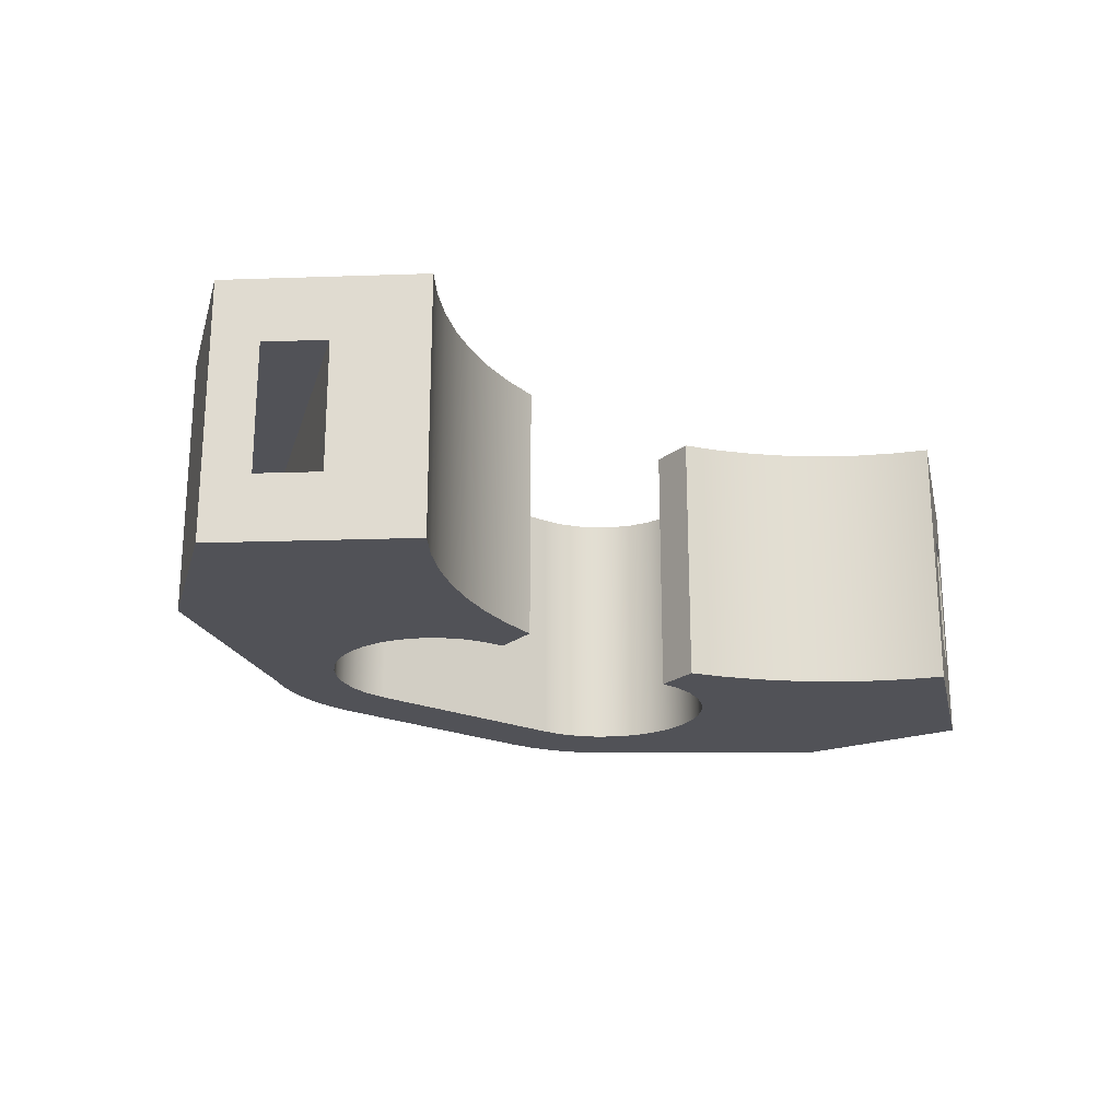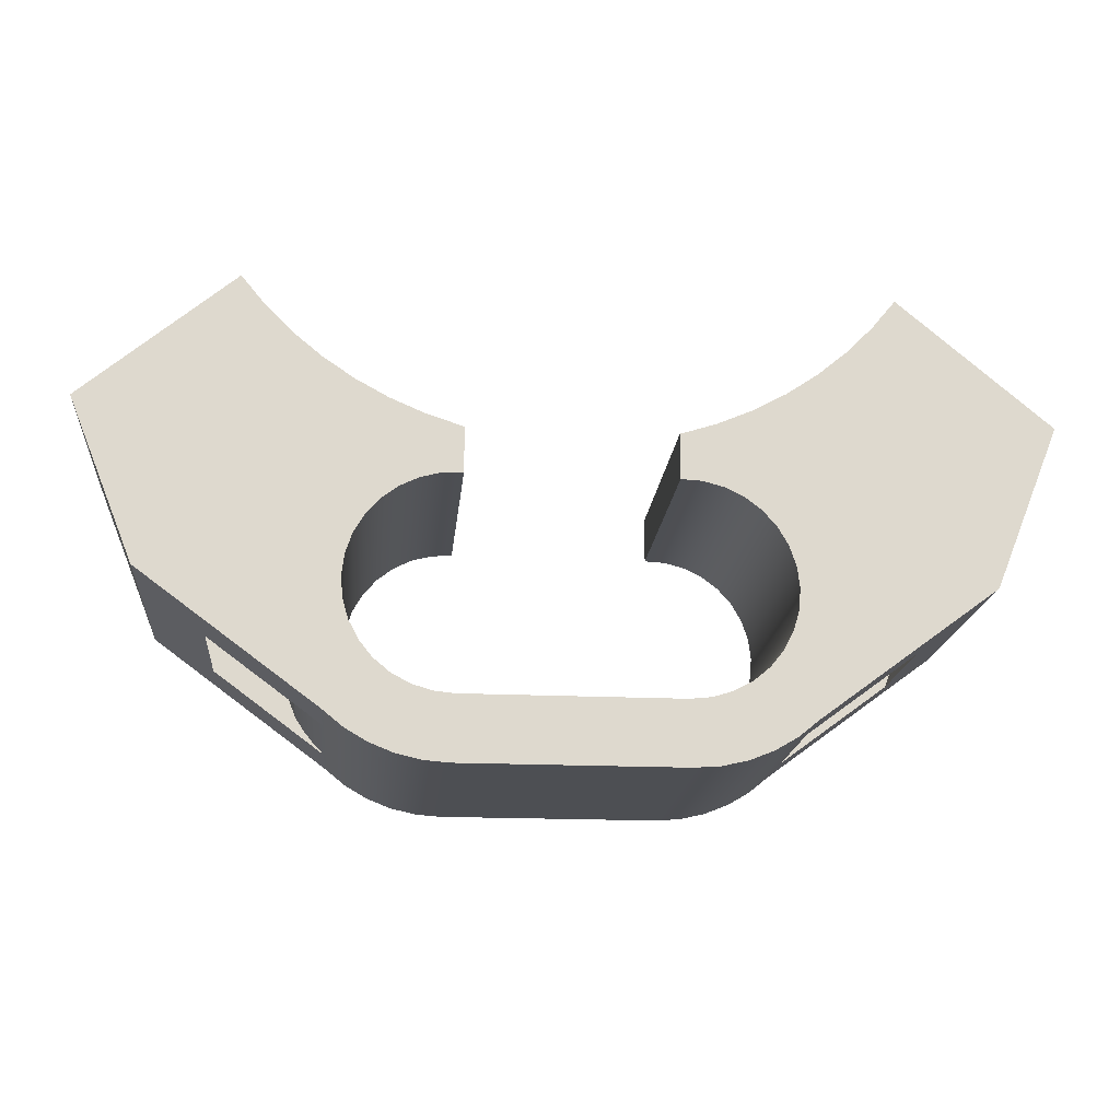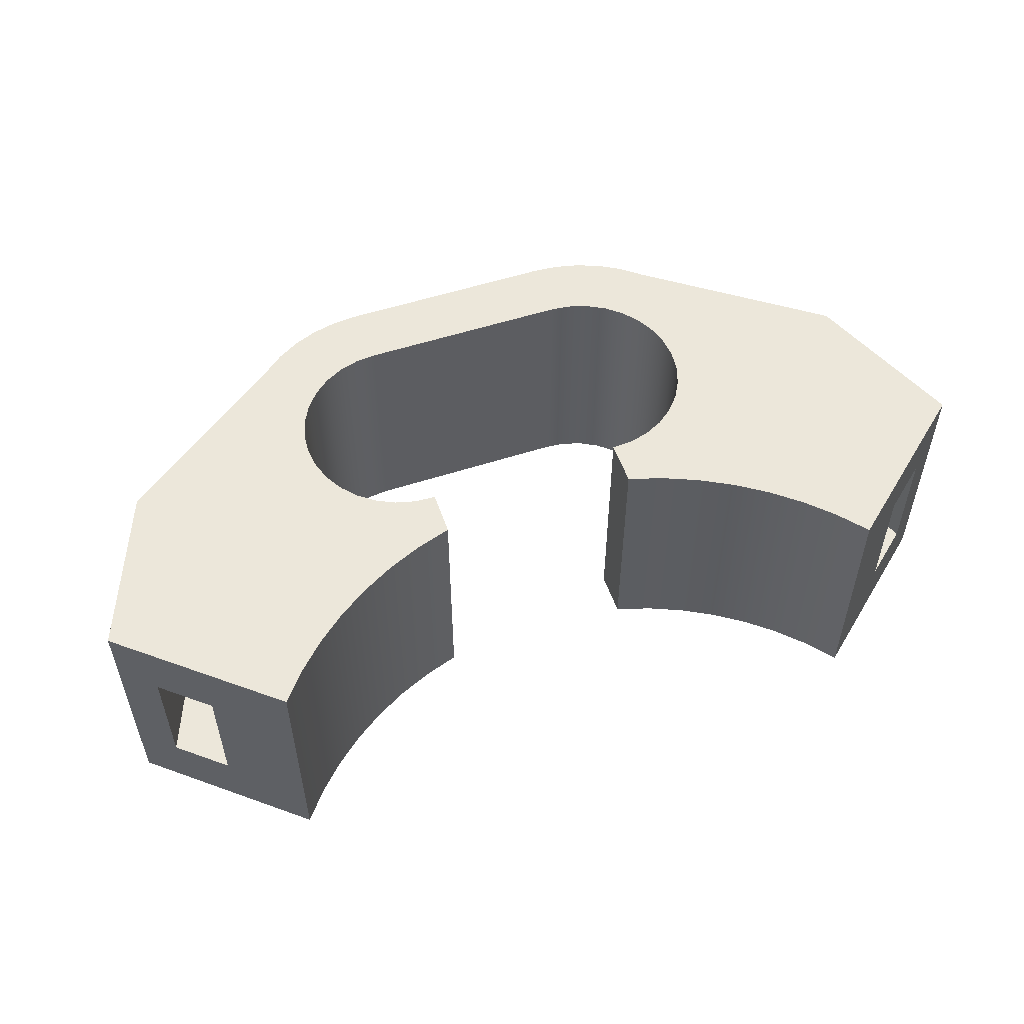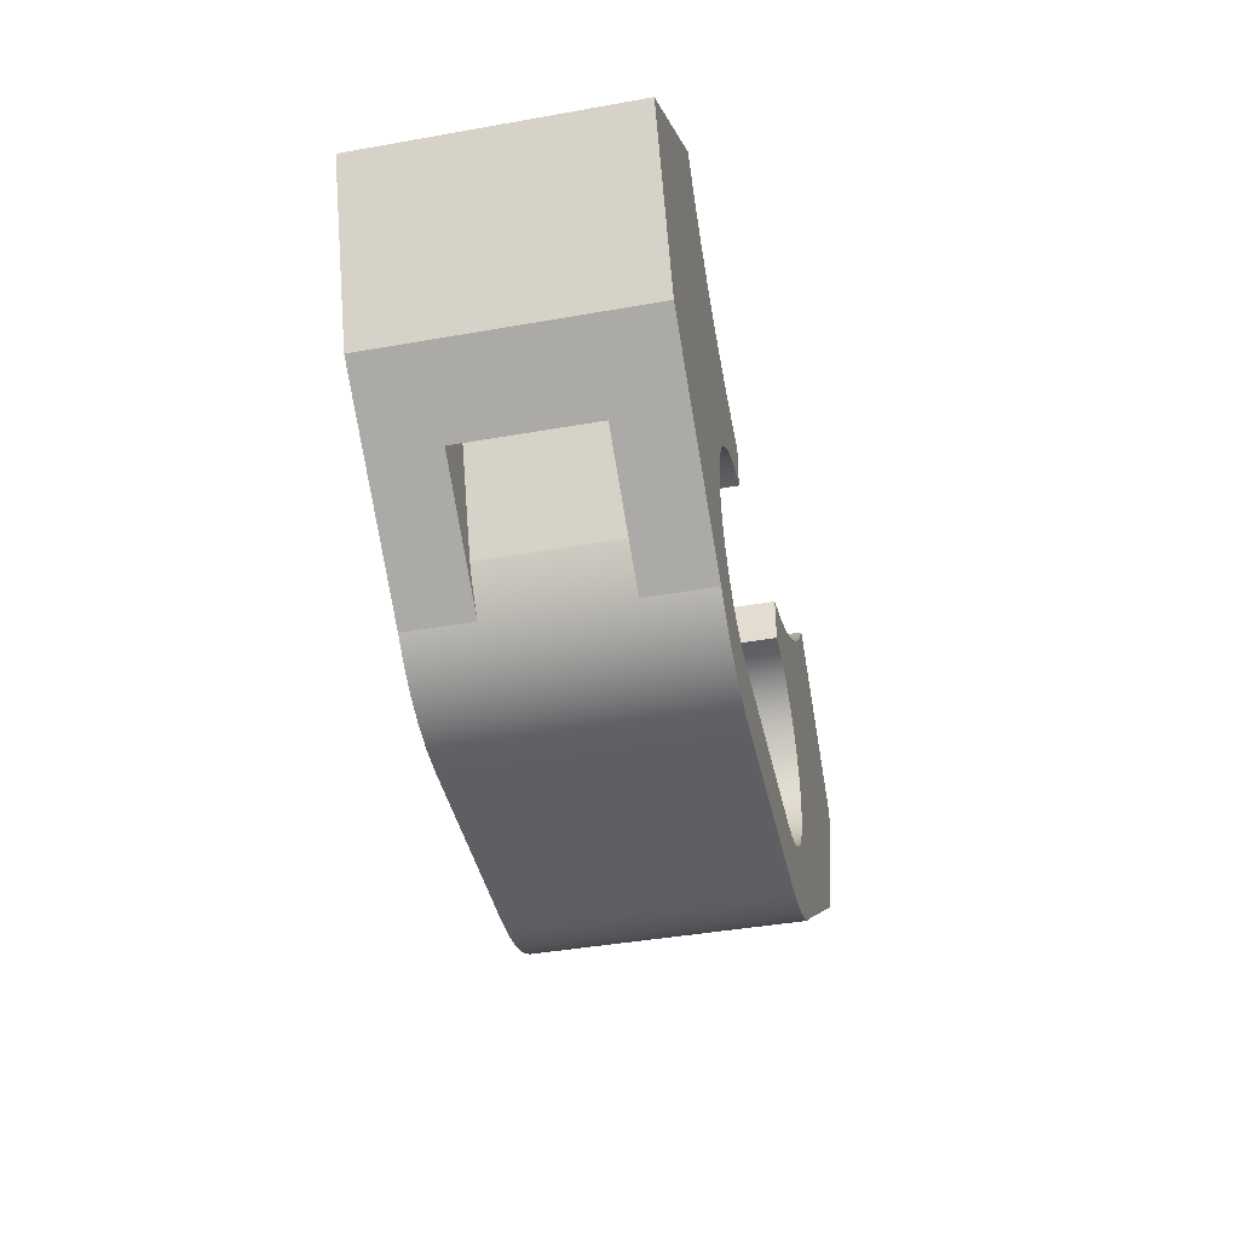
<metadata>
{"format":"obj","ext":"obj","renderer":"f3d","projection":"perspective","resolution":1024,"background":"white","views":[{"elev":-21.4,"azim":143.2,"up":"+Z"},{"elev":-17.8,"azim":-5.4,"up":"+Y"},{"elev":53.8,"azim":160.8,"up":"+Z"},{"elev":-41.7,"azim":-77.9,"up":"+Y"}]}
</metadata>
<code>
v 0.5 -3 -0.3
v 0.5 -3 0.9
v 0.5988 -2.99 0.9
v 0.6937 -2.961 0.9
v 0.781 -2.914 0.9
v 0.8571 -2.85 0.9
v 0.9192 -2.772 0.9
v 0.9648 -2.684 0.9
v 0.9921 -2.589 0.9
v 0.9999 -2.49 0.9
v 0.988 -2.391 0.9
v 0.9569 -2.297 0.9
v 0.9078 -2.211 0.9
v 0.8426 -2.136 0.9
v 0.7639 -2.075 0.9
v 0.6747 -2.032 0.9
v 0.5787 -2.006 0.9
v 0.4796 -2 0.9
v 0.4796 -2 -0.3
v 0.5787 -2.006 -0.3
v 0.6747 -2.032 -0.3
v 0.7639 -2.075 -0.3
v 0.8426 -2.136 -0.3
v 0.9078 -2.211 -0.3
v 0.9569 -2.297 -0.3
v 0.988 -2.391 -0.3
v 0.9999 -2.49 -0.3
v 0.9921 -2.589 -0.3
v 0.9648 -2.684 -0.3
v 0.9192 -2.772 -0.3
v 0.8571 -2.85 -0.3
v 0.781 -2.914 -0.3
v 0.6937 -2.961 -0.3
v 0.5988 -2.99 -0.3
v -0.5 -3 -0.3
v 0.5 -3 -0.3
v 0.5988 -2.99 -0.3
v 0.6937 -2.961 -0.3
v 0.781 -2.914 -0.3
v 0.8571 -2.85 -0.3
v 0.9192 -2.772 -0.3
v 0.9648 -2.684 -0.3
v 0.9921 -2.589 -0.3
v 0.9999 -2.49 -0.3
v 0.988 -2.391 -0.3
v 0.9569 -2.297 -0.3
v 0.9078 -2.211 -0.3
v 0.8426 -2.136 -0.3
v 0.7639 -2.075 -0.3
v 0.6747 -2.032 -0.3
v 0.5787 -2.006 -0.3
v 0.4796 -2 -0.3
v 0.4796 -1.787 -0.3
v 0.6488 -1.732 -0.3
v 0.8121 -1.662 -0.3
v 0.9678 -1.577 -0.3
v 1.115 -1.477 -0.3
v 1.251 -1.363 -0.3
v 1.376 -1.236 -0.3
v 1.488 -1.099 -0.3
v 2.2 -1.7 -0.3
v 1.893 -2.467 -0.3
v 1.064 -3.08 -0.3
v 0.9698 -3.157 -0.3
v 0.8651 -3.218 -0.3
v 0.7522 -3.264 -0.3
v 0.6339 -3.291 -0.3
v 0.5127 -3.3 -0.3
v 9.308e-12 -3.3 -0.3
v -0.5127 -3.3 -0.3
v -0.6339 -3.291 -0.3
v -0.7522 -3.264 -0.3
v -0.8651 -3.218 -0.3
v -0.9698 -3.157 -0.3
v -1.064 -3.08 -0.3
v -1.893 -2.467 -0.3
v -2.2 -1.7 -0.3
v -1.488 -1.099 -0.3
v -1.376 -1.236 -0.3
v -1.251 -1.363 -0.3
v -1.115 -1.477 -0.3
v -0.9678 -1.577 -0.3
v -0.8121 -1.662 -0.3
v -0.6488 -1.732 -0.3
v -0.4796 -1.787 -0.3
v -0.4796 -2 -0.3
v -0.5787 -2.006 -0.3
v -0.6747 -2.032 -0.3
v -0.7639 -2.075 -0.3
v -0.8426 -2.136 -0.3
v -0.9078 -2.211 -0.3
v -0.9569 -2.297 -0.3
v -0.988 -2.391 -0.3
v -0.9999 -2.49 -0.3
v -0.9921 -2.589 -0.3
v -0.9648 -2.684 -0.3
v -0.9192 -2.772 -0.3
v -0.8571 -2.85 -0.3
v -0.781 -2.914 -0.3
v -0.6937 -2.961 -0.3
v -0.5988 -2.99 -0.3
v -0.4796 -1.787 -0.3
v -0.4796 -1.787 0.9
v -0.4796 -2 0.9
v -0.4796 -2 -0.3
v 1.815 -1.374 0.6
v 1.815 -1.374 0
v 2.039 -1.564 0
v 2.039 -1.564 0.6
v 1.488 -1.099 -0.3
v 1.488 -1.099 0.9
v 2.2 -1.7 0.9
v 2.2 -1.7 -0.3
v 1.201 -2.907 0
v 1.815 -1.374 0
v 1.815 -1.374 0.6
v 1.201 -2.907 0.6
v -0.5 -3 -0.3
v -0.5 -3 0.9
v 0.5 -3 0.9
v 0.5 -3 -0.3
v -1.587 -2.693 0
v -1.064 -3.08 0
v -1.115 -3.027 0
v -1.161 -2.969 0
v -1.201 -2.907 0
v -1.815 -1.374 0
v -2.039 -1.564 0
v -1.587 -2.693 0
v -2.039 -1.564 0
v -2.039 -1.564 0.6
v -1.587 -2.693 0.6
v 1.064 -3.08 -0.3
v 1.064 -3.08 0
v 1.115 -3.027 0
v 1.161 -2.969 0
v 1.201 -2.907 0
v 1.201 -2.907 0.6
v 1.161 -2.969 0.6
v 1.115 -3.027 0.6
v 1.064 -3.08 0.6
v 1.064 -3.08 0.9
v 0.9698 -3.157 0.9
v 0.8651 -3.218 0.9
v 0.7522 -3.264 0.9
v 0.6339 -3.291 0.9
v 0.5127 -3.3 0.9
v 0.5127 -3.3 -0.3
v 0.6339 -3.291 -0.3
v 0.7522 -3.264 -0.3
v 0.8651 -3.218 -0.3
v 0.9698 -3.157 -0.3
v -0.4796 -2 -0.3
v -0.4796 -2 0.9
v -0.5787 -2.006 0.9
v -0.6747 -2.032 0.9
v -0.7639 -2.075 0.9
v -0.8426 -2.136 0.9
v -0.9078 -2.211 0.9
v -0.9569 -2.297 0.9
v -0.988 -2.391 0.9
v -0.9999 -2.49 0.9
v -0.9921 -2.589 0.9
v -0.9648 -2.684 0.9
v -0.9192 -2.772 0.9
v -0.8571 -2.85 0.9
v -0.781 -2.914 0.9
v -0.6937 -2.961 0.9
v -0.5988 -2.99 0.9
v -0.5 -3 0.9
v -0.5 -3 -0.3
v -0.5988 -2.99 -0.3
v -0.6937 -2.961 -0.3
v -0.781 -2.914 -0.3
v -0.8571 -2.85 -0.3
v -0.9192 -2.772 -0.3
v -0.9648 -2.684 -0.3
v -0.9921 -2.589 -0.3
v -0.9999 -2.49 -0.3
v -0.988 -2.391 -0.3
v -0.9569 -2.297 -0.3
v -0.9078 -2.211 -0.3
v -0.8426 -2.136 -0.3
v -0.7639 -2.075 -0.3
v -0.6747 -2.032 -0.3
v -0.5787 -2.006 -0.3
v 1.815 -1.374 0.6
v 2.039 -1.564 0.6
v 1.587 -2.693 0.6
v 1.064 -3.08 0.6
v 1.115 -3.027 0.6
v 1.161 -2.969 0.6
v 1.201 -2.907 0.6
v 1.064 -3.08 0.6
v 1.587 -2.693 0.6
v 1.587 -2.693 0
v 1.064 -3.08 0
v 1.064 -3.08 -0.3
v 1.893 -2.467 -0.3
v 1.893 -2.467 0.9
v 1.064 -3.08 0.9
v 9.308e-12 -3.3 -0.3
v 9.308e-12 -3.3 0.9
v -0.5127 -3.3 0.9
v -0.5127 -3.3 -0.3
v 0.5 -3 0.9
v -0.5 -3 0.9
v -0.5988 -2.99 0.9
v -0.6937 -2.961 0.9
v -0.781 -2.914 0.9
v -0.8571 -2.85 0.9
v -0.9192 -2.772 0.9
v -0.9648 -2.684 0.9
v -0.9921 -2.589 0.9
v -0.9999 -2.49 0.9
v -0.988 -2.391 0.9
v -0.9569 -2.297 0.9
v -0.9078 -2.211 0.9
v -0.8426 -2.136 0.9
v -0.7639 -2.075 0.9
v -0.6747 -2.032 0.9
v -0.5787 -2.006 0.9
v -0.4796 -2 0.9
v -0.4796 -1.787 0.9
v -0.6488 -1.732 0.9
v -0.8121 -1.662 0.9
v -0.9678 -1.577 0.9
v -1.115 -1.477 0.9
v -1.251 -1.363 0.9
v -1.376 -1.236 0.9
v -1.488 -1.099 0.9
v -2.2 -1.7 0.9
v -1.893 -2.467 0.9
v -1.064 -3.08 0.9
v -0.9698 -3.157 0.9
v -0.8651 -3.218 0.9
v -0.7522 -3.264 0.9
v -0.6339 -3.291 0.9
v -0.5127 -3.3 0.9
v 9.308e-12 -3.3 0.9
v 0.5127 -3.3 0.9
v 0.6339 -3.291 0.9
v 0.7522 -3.264 0.9
v 0.8651 -3.218 0.9
v 0.9698 -3.157 0.9
v 1.064 -3.08 0.9
v 1.893 -2.467 0.9
v 2.2 -1.7 0.9
v 1.488 -1.099 0.9
v 1.376 -1.236 0.9
v 1.251 -1.363 0.9
v 1.115 -1.477 0.9
v 0.9678 -1.577 0.9
v 0.8121 -1.662 0.9
v 0.6488 -1.732 0.9
v 0.4796 -1.787 0.9
v 0.4796 -2 0.9
v 0.5787 -2.006 0.9
v 0.6747 -2.032 0.9
v 0.7639 -2.075 0.9
v 0.8426 -2.136 0.9
v 0.9078 -2.211 0.9
v 0.9569 -2.297 0.9
v 0.988 -2.391 0.9
v 0.9999 -2.49 0.9
v 0.9921 -2.589 0.9
v 0.9648 -2.684 0.9
v 0.9192 -2.772 0.9
v 0.8571 -2.85 0.9
v 0.781 -2.914 0.9
v 0.6937 -2.961 0.9
v 0.5988 -2.99 0.9
v 0.4796 -1.787 -0.3
v 0.4796 -1.787 0.9
v 0.6488 -1.732 0.9
v 0.8121 -1.662 0.9
v 0.9678 -1.577 0.9
v 1.115 -1.477 0.9
v 1.251 -1.363 0.9
v 1.376 -1.236 0.9
v 1.488 -1.099 0.9
v 1.488 -1.099 -0.3
v 1.376 -1.236 -0.3
v 1.251 -1.363 -0.3
v 1.115 -1.477 -0.3
v 0.9678 -1.577 -0.3
v 0.8121 -1.662 -0.3
v 0.6488 -1.732 -0.3
v -1.064 -3.08 0.6
v -1.587 -2.693 0.6
v -2.039 -1.564 0.6
v -1.815 -1.374 0.6
v -1.201 -2.907 0.6
v -1.161 -2.969 0.6
v -1.115 -3.027 0.6
v -1.064 -3.08 0
v -1.587 -2.693 0
v -1.587 -2.693 0.6
v -1.064 -3.08 0.6
v -1.064 -3.08 0.9
v -1.893 -2.467 0.9
v -1.893 -2.467 -0.3
v -1.064 -3.08 -0.3
v -1.488 -1.099 -0.3
v -1.488 -1.099 0.9
v -1.376 -1.236 0.9
v -1.251 -1.363 0.9
v -1.115 -1.477 0.9
v -0.9678 -1.577 0.9
v -0.8121 -1.662 0.9
v -0.6488 -1.732 0.9
v -0.4796 -1.787 0.9
v -0.4796 -1.787 -0.3
v -0.6488 -1.732 -0.3
v -0.8121 -1.662 -0.3
v -0.9678 -1.577 -0.3
v -1.115 -1.477 -0.3
v -1.251 -1.363 -0.3
v -1.376 -1.236 -0.3
v -1.893 -2.467 -0.3
v -1.893 -2.467 0.9
v -2.2 -1.7 0.9
v -2.2 -1.7 -0.3
v -0.5127 -3.3 -0.3
v -0.5127 -3.3 0.9
v -0.6339 -3.291 0.9
v -0.7522 -3.264 0.9
v -0.8651 -3.218 0.9
v -0.9698 -3.157 0.9
v -1.064 -3.08 0.9
v -1.064 -3.08 0.6
v -1.115 -3.027 0.6
v -1.161 -2.969 0.6
v -1.201 -2.907 0.6
v -1.201 -2.907 0
v -1.161 -2.969 0
v -1.115 -3.027 0
v -1.064 -3.08 0
v -1.064 -3.08 -0.3
v -0.9698 -3.157 -0.3
v -0.8651 -3.218 -0.3
v -0.7522 -3.264 -0.3
v -0.6339 -3.291 -0.3
v 0.4796 -2 -0.3
v 0.4796 -2 0.9
v 0.4796 -1.787 0.9
v 0.4796 -1.787 -0.3
v 0.5127 -3.3 -0.3
v 0.5127 -3.3 0.9
v 9.308e-12 -3.3 0.9
v 9.308e-12 -3.3 -0.3
v 2.2 -1.7 -0.3
v 2.2 -1.7 0.9
v 1.893 -2.467 0.9
v 1.893 -2.467 -0.3
v -1.815 -1.374 0
v -1.201 -2.907 0
v -1.201 -2.907 0.6
v -1.815 -1.374 0.6
v 2.039 -1.564 0
v 1.815 -1.374 0
v 1.201 -2.907 0
v 1.161 -2.969 0
v 1.115 -3.027 0
v 1.064 -3.08 0
v 1.587 -2.693 0
v 2.039 -1.564 0
v 1.587 -2.693 0
v 1.587 -2.693 0.6
v 2.039 -1.564 0.6
v -1.815 -1.374 0
v -1.815 -1.374 0.6
v -2.039 -1.564 0.6
v -2.039 -1.564 0
v -2.2 -1.7 -0.3
v -2.2 -1.7 0.9
v -1.488 -1.099 0.9
v -1.488 -1.099 -0.3
f 1 2 34
f 34 2 3
f 34 3 33
f 33 3 4
f 33 4 32
f 32 4 5
f 32 5 31
f 31 5 6
f 31 6 30
f 30 6 7
f 30 7 29
f 29 7 8
f 29 8 28
f 28 8 9
f 28 9 27
f 27 9 10
f 27 10 26
f 26 10 11
f 26 11 25
f 25 11 12
f 25 12 24
f 24 12 13
f 24 13 23
f 23 13 14
f 23 14 22
f 22 14 15
f 22 15 21
f 21 15 16
f 21 16 20
f 20 16 17
f 20 17 19
f 19 17 18
f 36 69 35
f 35 69 70
f 35 70 71
f 37 66 36
f 36 66 67
f 36 67 68
f 38 64 37
f 37 64 65
f 37 65 66
f 64 38 63
f 63 38 39
f 63 39 40
f 40 41 63
f 63 41 62
f 62 41 42
f 62 42 43
f 43 44 62
f 62 44 45
f 62 45 46
f 46 47 62
f 62 47 61
f 61 47 48
f 61 48 49
f 61 49 55
f 55 49 50
f 55 50 54
f 54 50 51
f 54 51 53
f 53 51 52
f 55 56 61
f 61 56 57
f 61 57 58
f 58 59 61
f 61 59 60
f 68 69 36
f 71 72 35
f 35 72 101
f 101 72 73
f 101 73 74
f 101 74 100
f 100 74 75
f 100 75 99
f 99 75 98
f 98 75 97
f 97 75 76
f 97 76 96
f 96 76 95
f 95 76 94
f 94 76 93
f 93 76 92
f 92 76 91
f 91 76 77
f 91 77 90
f 90 77 89
f 89 77 83
f 89 83 88
f 88 83 84
f 88 84 87
f 87 84 85
f 87 85 86
f 78 79 77
f 77 79 80
f 77 80 81
f 81 82 77
f 77 82 83
f 103 104 102
f 102 104 105
f 107 110 106
f 106 110 111
f 106 111 112
f 110 107 113
f 113 107 108
f 113 108 109
f 113 109 112
f 112 109 106
f 114 115 117
f 117 115 116
f 119 120 118
f 118 120 121
f 123 124 122
f 122 124 125
f 122 125 126
f 126 127 122
f 122 127 128
f 129 130 132
f 132 130 131
f 133 134 152
f 152 134 141
f 152 141 143
f 143 141 142
f 141 134 140
f 140 134 135
f 140 135 136
f 137 138 136
f 136 138 139
f 136 139 140
f 143 144 152
f 152 144 151
f 151 144 145
f 151 145 150
f 150 145 146
f 150 146 149
f 149 146 147
f 149 147 148
f 153 154 186
f 186 154 155
f 186 155 185
f 185 155 156
f 185 156 184
f 184 156 157
f 184 157 183
f 183 157 158
f 183 158 182
f 182 158 159
f 182 159 181
f 181 159 160
f 181 160 180
f 180 160 161
f 180 161 179
f 179 161 162
f 179 162 178
f 178 162 163
f 178 163 177
f 177 163 164
f 177 164 176
f 176 164 165
f 176 165 175
f 175 165 166
f 175 166 174
f 174 166 167
f 174 167 173
f 173 167 168
f 173 168 172
f 172 168 169
f 172 169 171
f 171 169 170
f 188 189 187
f 187 189 193
f 193 189 192
f 192 189 191
f 191 189 190
f 194 195 201
f 201 195 200
f 200 195 199
f 199 195 196
f 199 196 198
f 198 196 197
f 203 204 202
f 202 204 205
f 207 240 206
f 206 240 241
f 206 241 242
f 208 237 207
f 207 237 238
f 207 238 239
f 209 235 208
f 208 235 236
f 208 236 237
f 235 209 234
f 234 209 210
f 234 210 211
f 211 212 234
f 234 212 233
f 233 212 213
f 233 213 214
f 214 215 233
f 233 215 216
f 233 216 217
f 217 218 233
f 233 218 232
f 232 218 219
f 232 219 220
f 232 220 226
f 226 220 221
f 226 221 225
f 225 221 222
f 225 222 224
f 224 222 223
f 226 227 232
f 232 227 228
f 232 228 229
f 229 230 232
f 232 230 231
f 239 240 207
f 242 243 206
f 206 243 272
f 272 243 244
f 272 244 245
f 272 245 271
f 271 245 246
f 271 246 270
f 270 246 269
f 269 246 268
f 268 246 247
f 268 247 267
f 267 247 266
f 266 247 265
f 265 247 264
f 264 247 263
f 263 247 262
f 262 247 248
f 262 248 261
f 261 248 260
f 260 248 254
f 260 254 259
f 259 254 255
f 259 255 258
f 258 255 256
f 258 256 257
f 249 250 248
f 248 250 251
f 248 251 252
f 252 253 248
f 248 253 254
f 273 274 288
f 288 274 275
f 288 275 287
f 287 275 276
f 287 276 286
f 286 276 277
f 286 277 285
f 285 277 278
f 285 278 284
f 284 278 279
f 284 279 283
f 283 279 280
f 283 280 282
f 282 280 281
f 289 290 295
f 295 290 294
f 294 290 293
f 293 290 292
f 292 290 291
f 296 297 303
f 303 297 302
f 302 297 298
f 302 298 301
f 301 298 300
f 300 298 299
f 304 305 319
f 319 305 306
f 319 306 318
f 318 306 307
f 318 307 317
f 317 307 308
f 317 308 316
f 316 308 309
f 316 309 315
f 315 309 310
f 315 310 314
f 314 310 311
f 314 311 313
f 313 311 312
f 321 322 320
f 320 322 323
f 325 326 324
f 324 326 343
f 343 326 327
f 343 327 342
f 342 327 328
f 342 328 341
f 341 328 329
f 341 329 340
f 340 329 338
f 340 338 339
f 330 331 329
f 329 331 338
f 338 331 337
f 337 331 332
f 337 332 333
f 334 335 333
f 333 335 336
f 333 336 337
f 345 346 344
f 344 346 347
f 349 350 348
f 348 350 351
f 353 354 352
f 352 354 355
f 356 357 359
f 359 357 358
f 360 361 366
f 366 361 362
f 366 362 363
f 363 364 366
f 366 364 365
f 367 368 370
f 370 368 369
f 372 378 371
f 371 378 375
f 371 375 374
f 374 375 373
f 373 375 376
f 373 376 372
f 372 376 377
f 372 377 378

</code>
